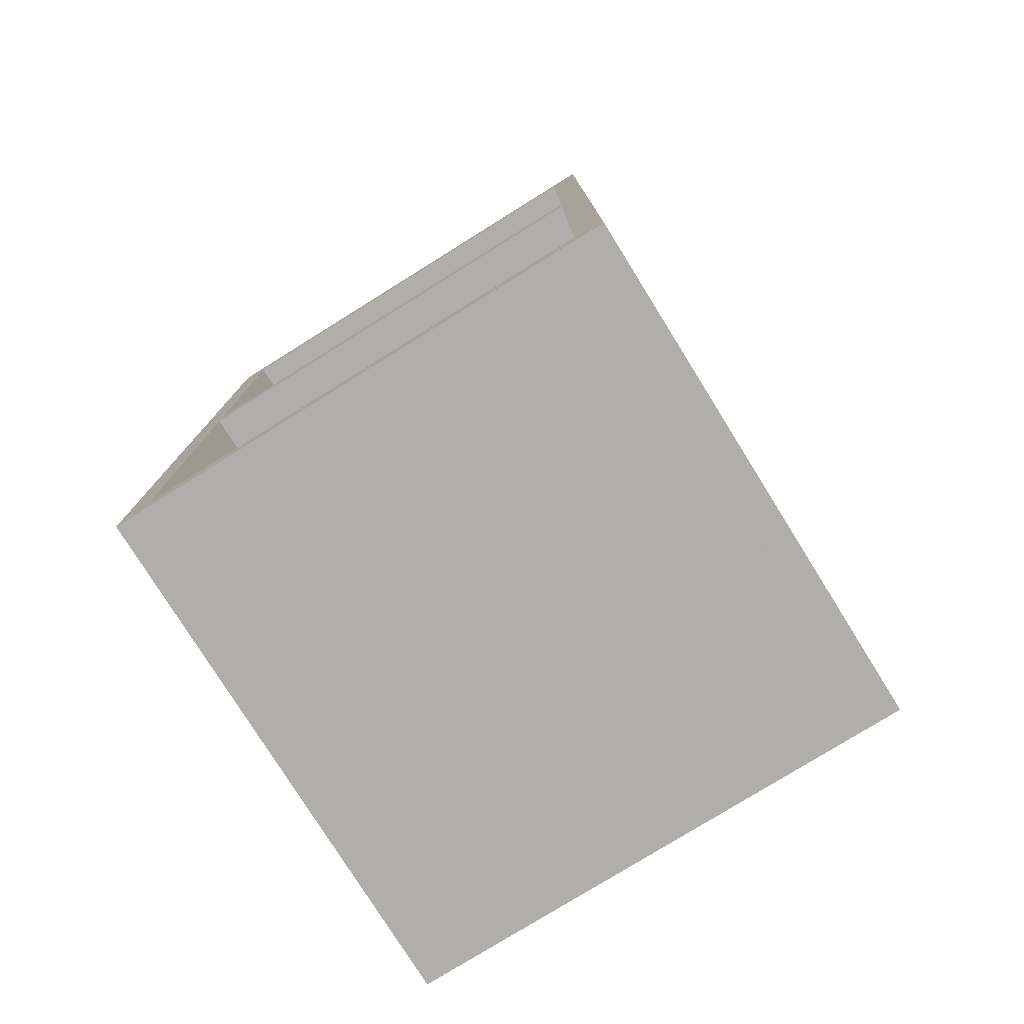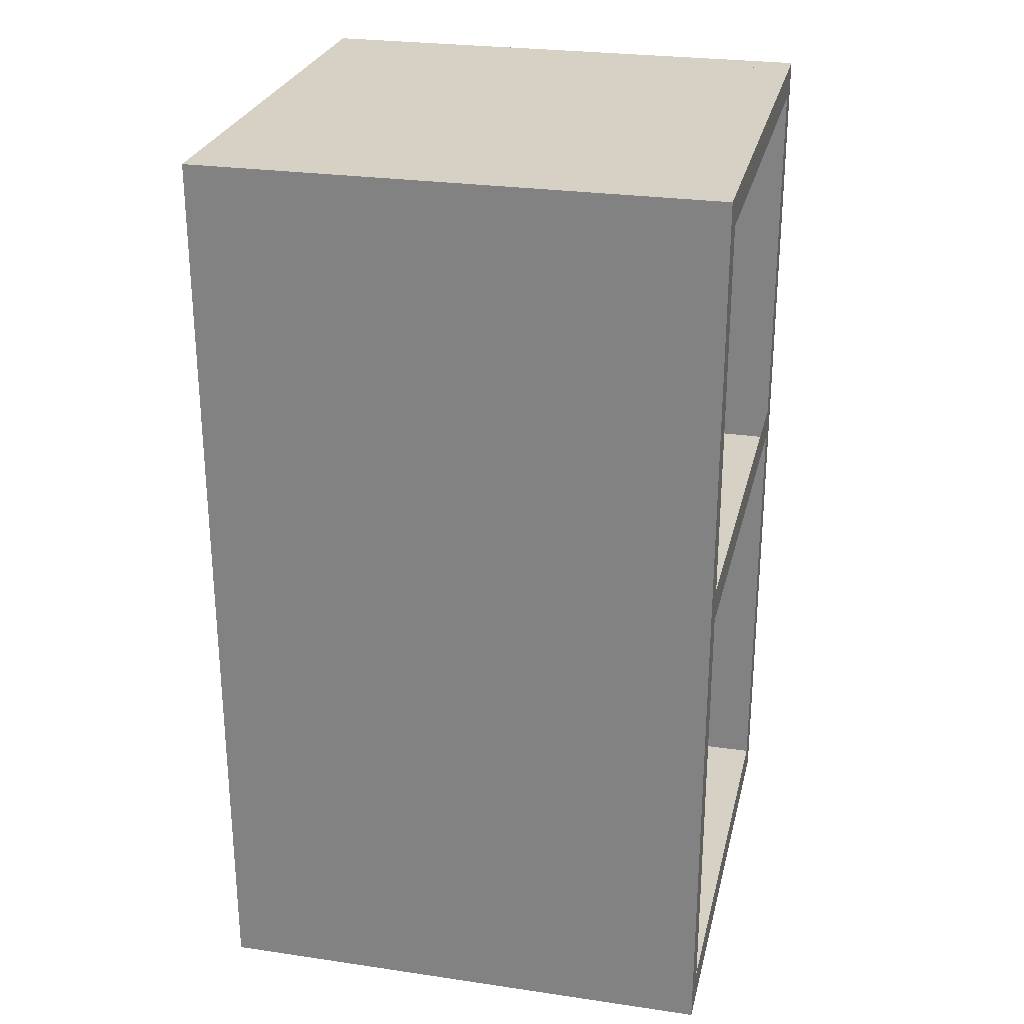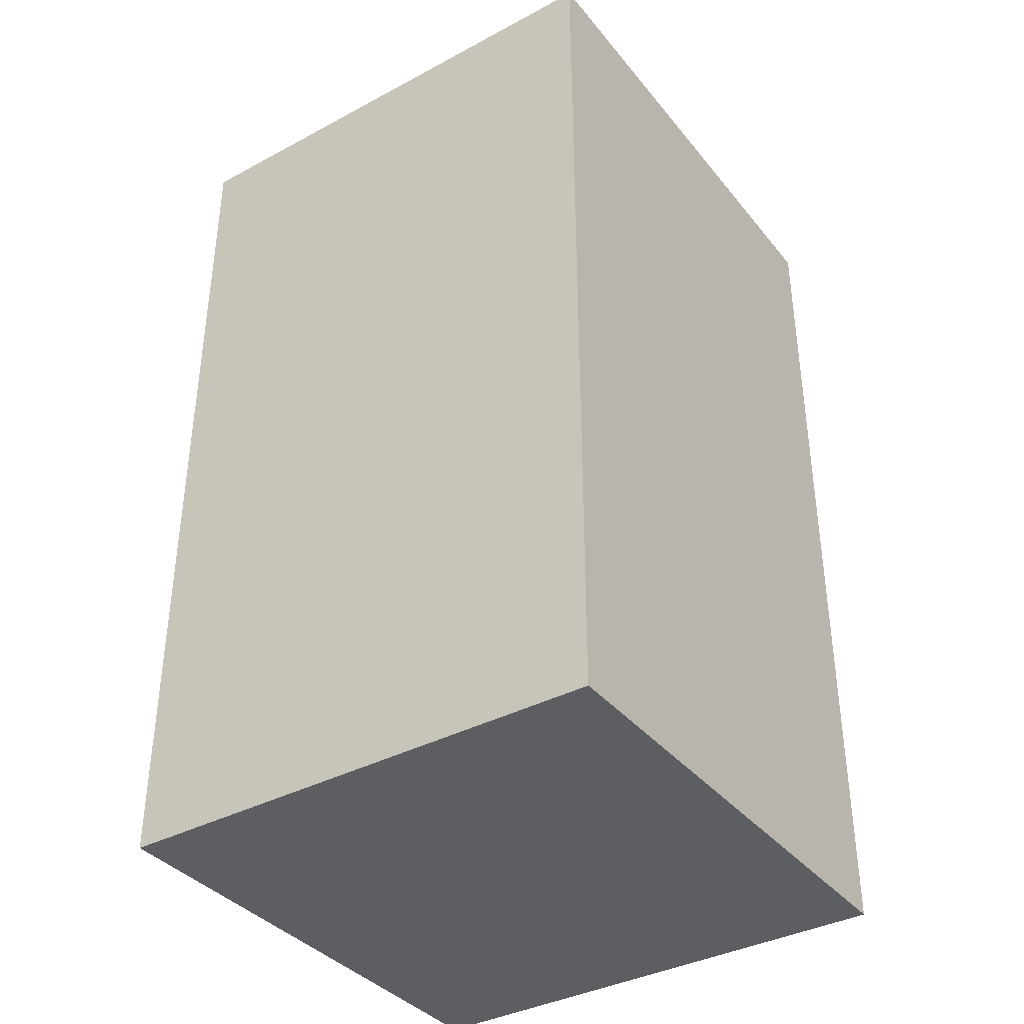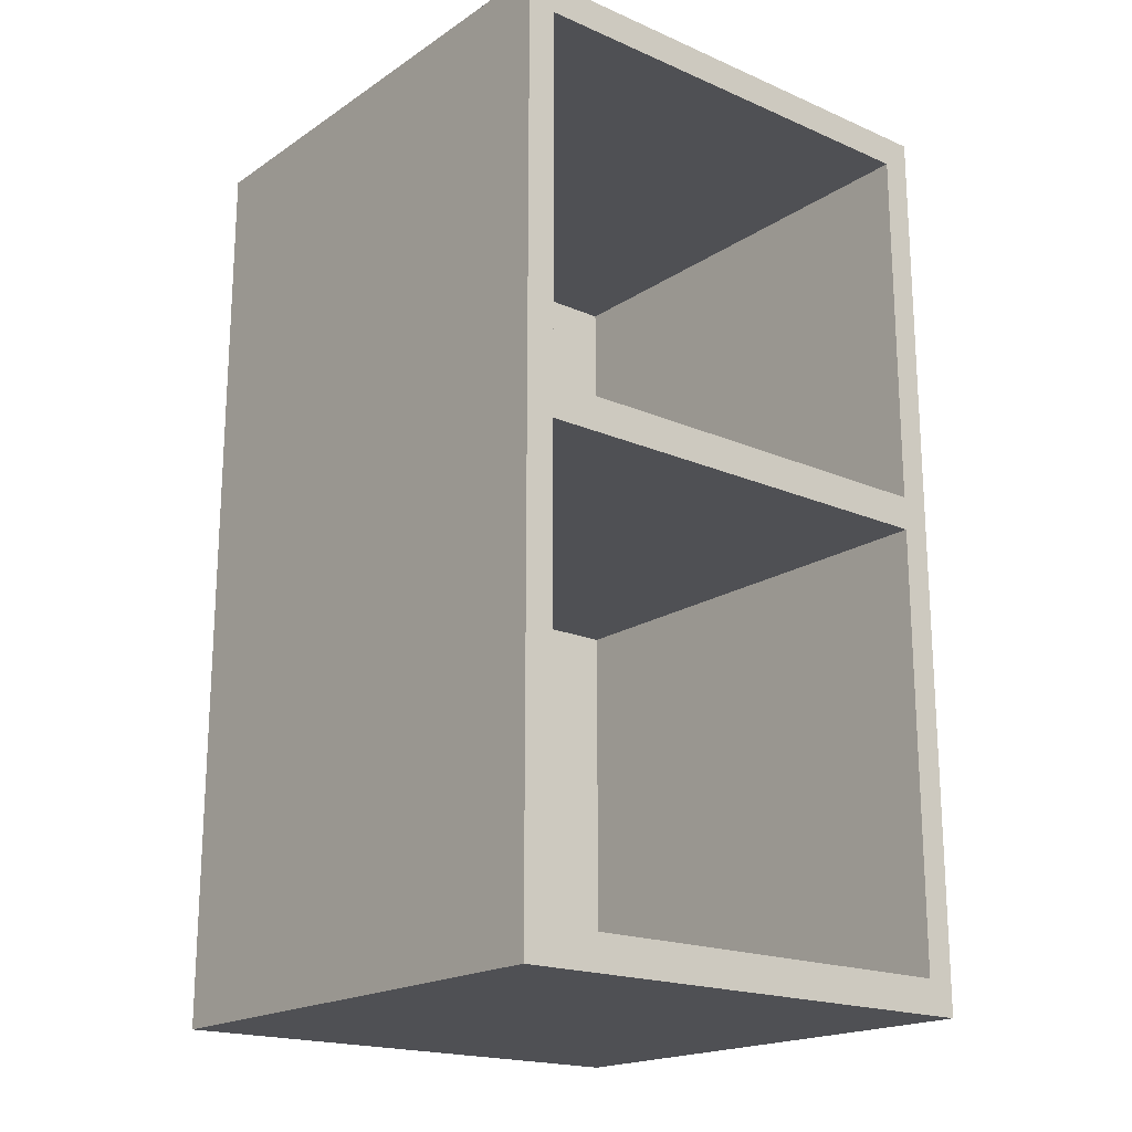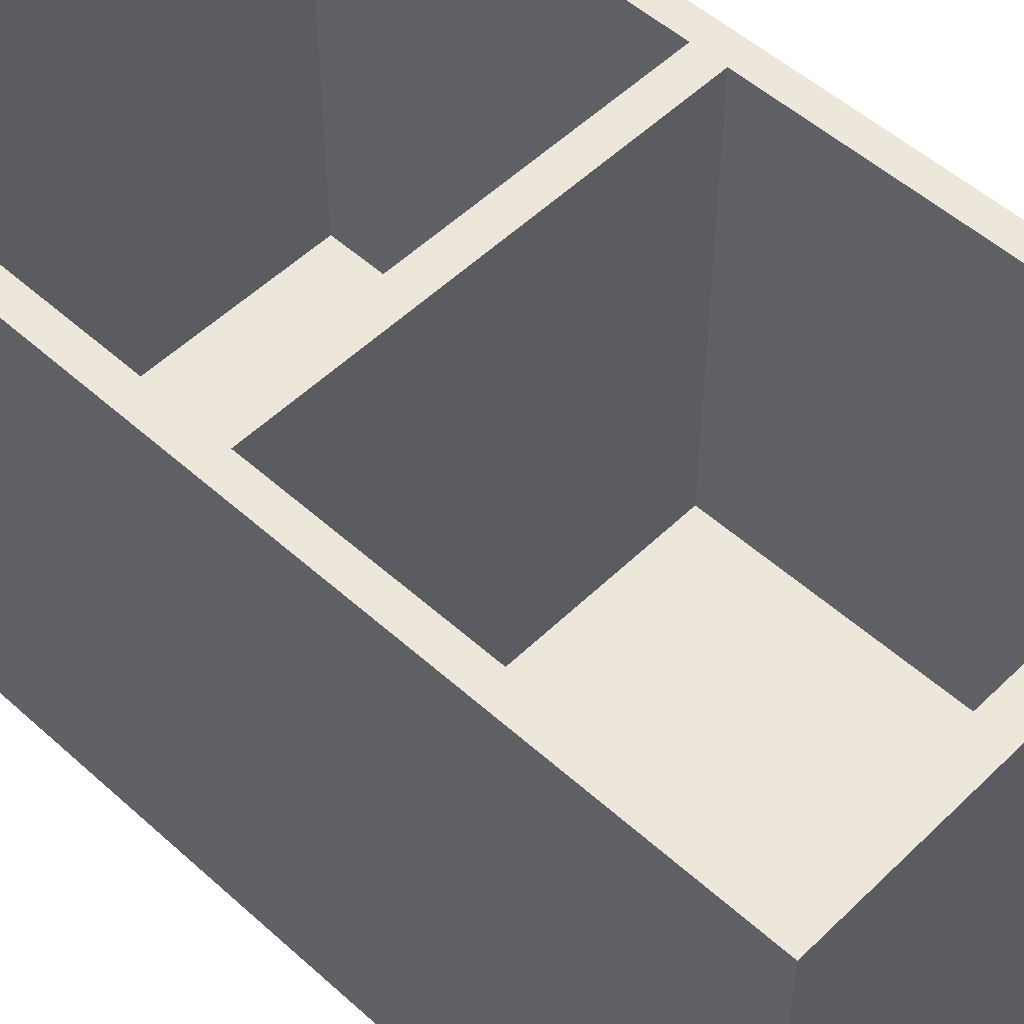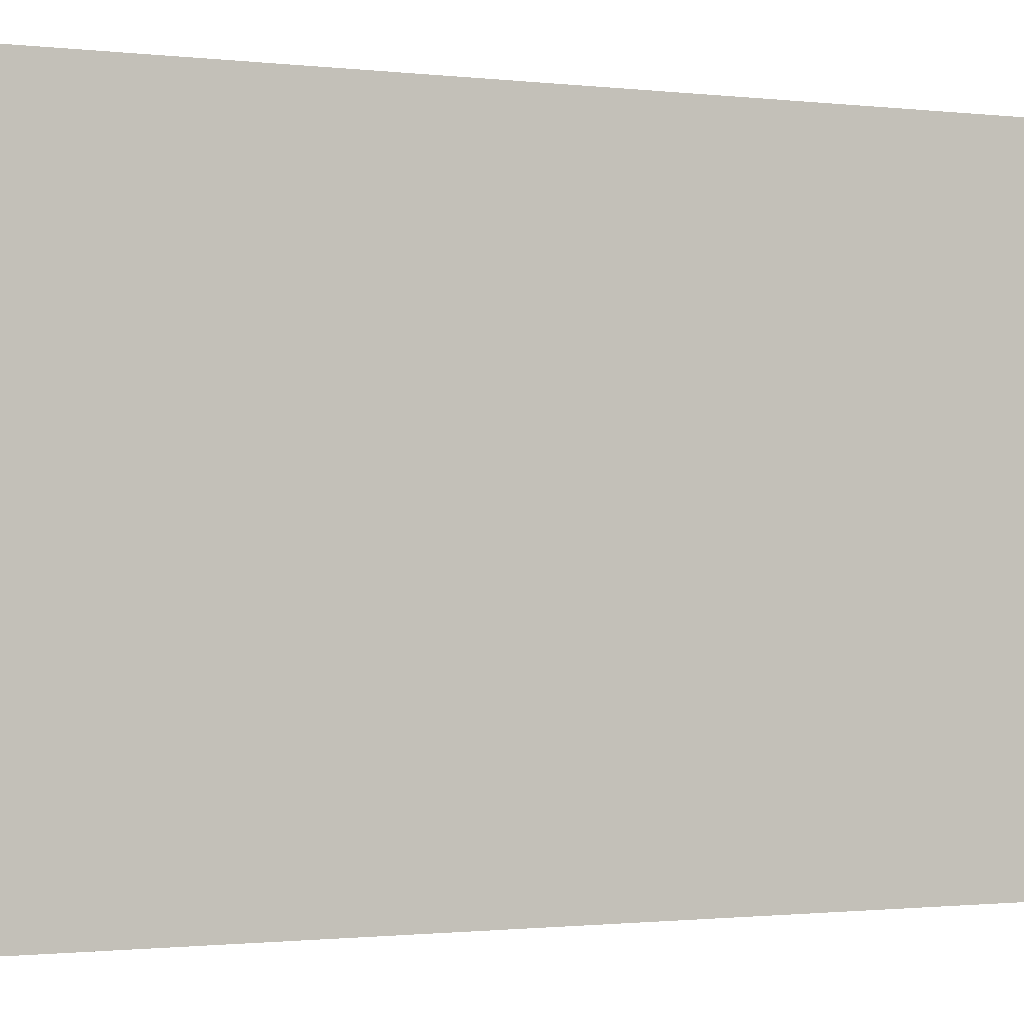
<metadata>
{"format":"obj","ext":"obj","renderer":"f3d","projection":"perspective","resolution":1024,"background":"white","views":[{"elev":-77.9,"azim":31.9,"up":"+Y"},{"elev":26.6,"azim":-77.1,"up":"+Y"},{"elev":-37.6,"azim":-145.7,"up":"+Y"},{"elev":-19.1,"azim":-39.2,"up":"+Y"},{"elev":52.6,"azim":-46.0,"up":"+Z"},{"elev":-1.0,"azim":-115.6,"up":"+Z"}]}
</metadata>
<code>
g Mesh1 Model
v 0 2.48e+04 -2.504e+04
v 0 1.437e+04 -2.504e+04
v 0 1.437e+04 -1.285e+04
v 0 1.523e+04 -1.285e+04
v 0 2.48e+04 -1.285e+04
f 1 2 3 4 5
v 0 2.56e+04 -2.601e+04
v 0 2201 -2.601e+04
v 0 2201 -2.504e+04
v 0 3067 -2.504e+04
v 0 2.56e+04 -2.504e+04
f 6 7 8 9 2 1 10
v 737.3 2.56e+04 -2.601e+04
v 737.3 2201 -2.601e+04
f 7 6 11 12
v -1.148e+04 2201 -2.601e+04
v -1.148e+04 2.56e+04 -2.601e+04
f 7 13 14 6
v -1.148e+04 2201 -2.504e+04
f 13 7 8 15
v 737.3 2201 -1.285e+04
v 0 2201 -1.285e+04
f 8 7 12 16 17
v 737.3 2.56e+04 -1.285e+04
f 16 12 11 18
v 0 2.56e+04 -1.285e+04
f 10 19 18 11 6
v -1.148e+04 2.56e+04 -1.285e+04
v -1.148e+04 2.56e+04 -2.504e+04
f 20 19 10 21
v -1.148e+04 2.48e+04 -1.285e+04
f 19 20 22 5
v -1.221e+04 2.56e+04 -1.285e+04
v -1.221e+04 2201 -1.285e+04
v -1.148e+04 2201 -1.285e+04
v -1.148e+04 3067 -1.285e+04
v -1.148e+04 1.437e+04 -1.285e+04
v -1.148e+04 1.523e+04 -1.285e+04
f 23 24 25 26 27 28 22 20
v -1.221e+04 2201 -2.601e+04
v -1.221e+04 2.56e+04 -2.601e+04
f 29 24 23 30
f 24 29 13 15 25
f 29 30 14 13
f 30 23 20 21 14
v -1.148e+04 2.48e+04 -2.504e+04
f 21 20 22 31
f 5 22 31 1
v -1.148e+04 1.437e+04 -2.504e+04
f 28 27 32 31 22
f 27 3 4 28
f 3 27 32 2
v -1.148e+04 3067 -2.504e+04
f 33 32 27 26
f 9 2 32 33
v 0 3067 -1.285e+04
f 34 3 2 9
f 34 17 16 18 19 5 4 3
f 25 17 34 26
f 17 25 15 8
f 25 15 33 26
f 13 14 21 31 32 33 15
f 6 14 21 10
f 10 21 31 1
f 31 32 2 1
f 19 10 1 5
f 15 8 9 33
f 8 17 34 9
f 26 34 9 33

</code>
